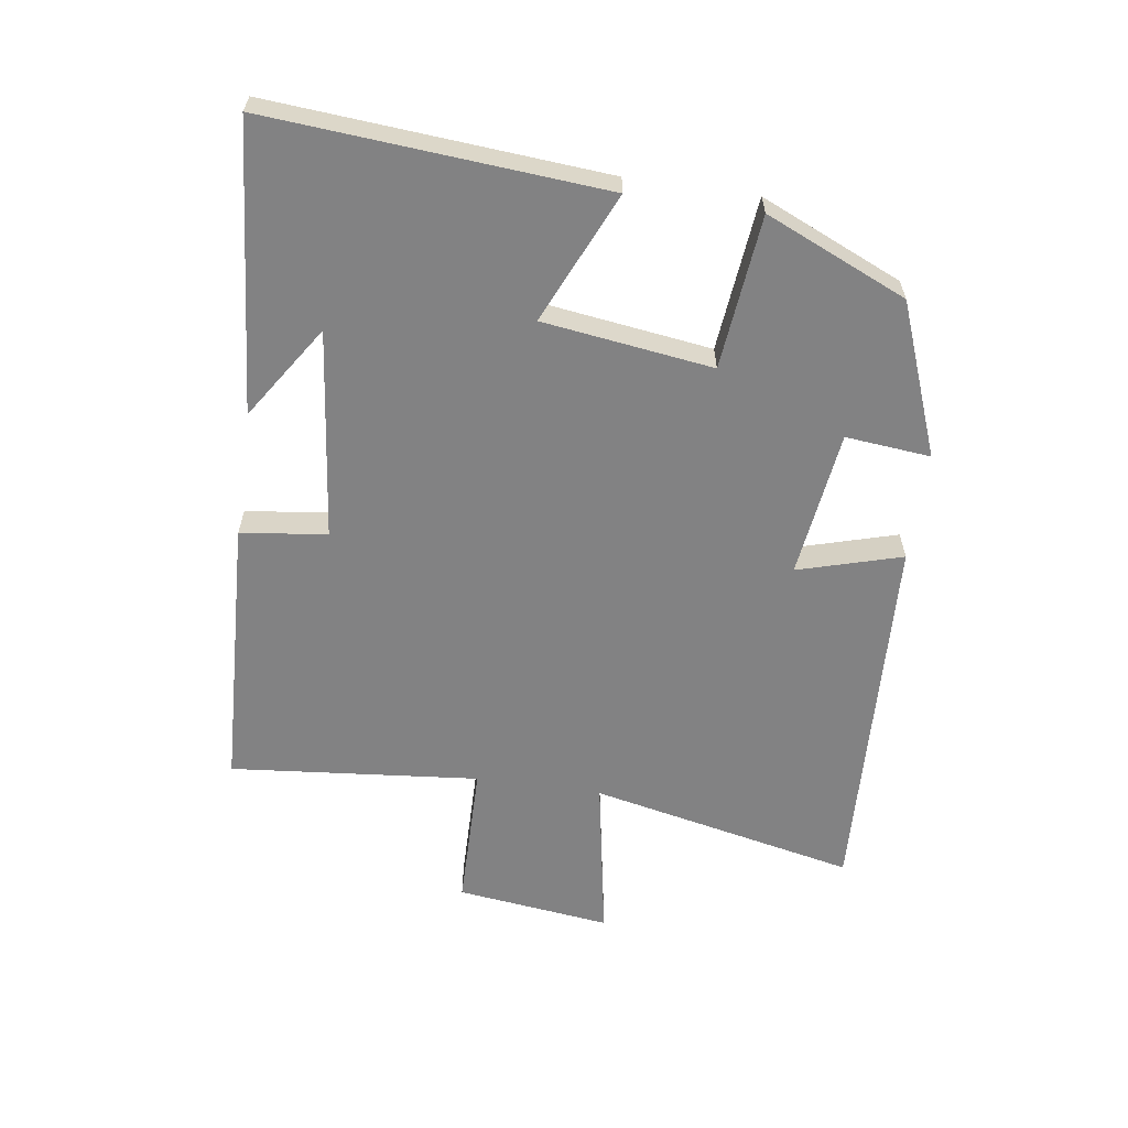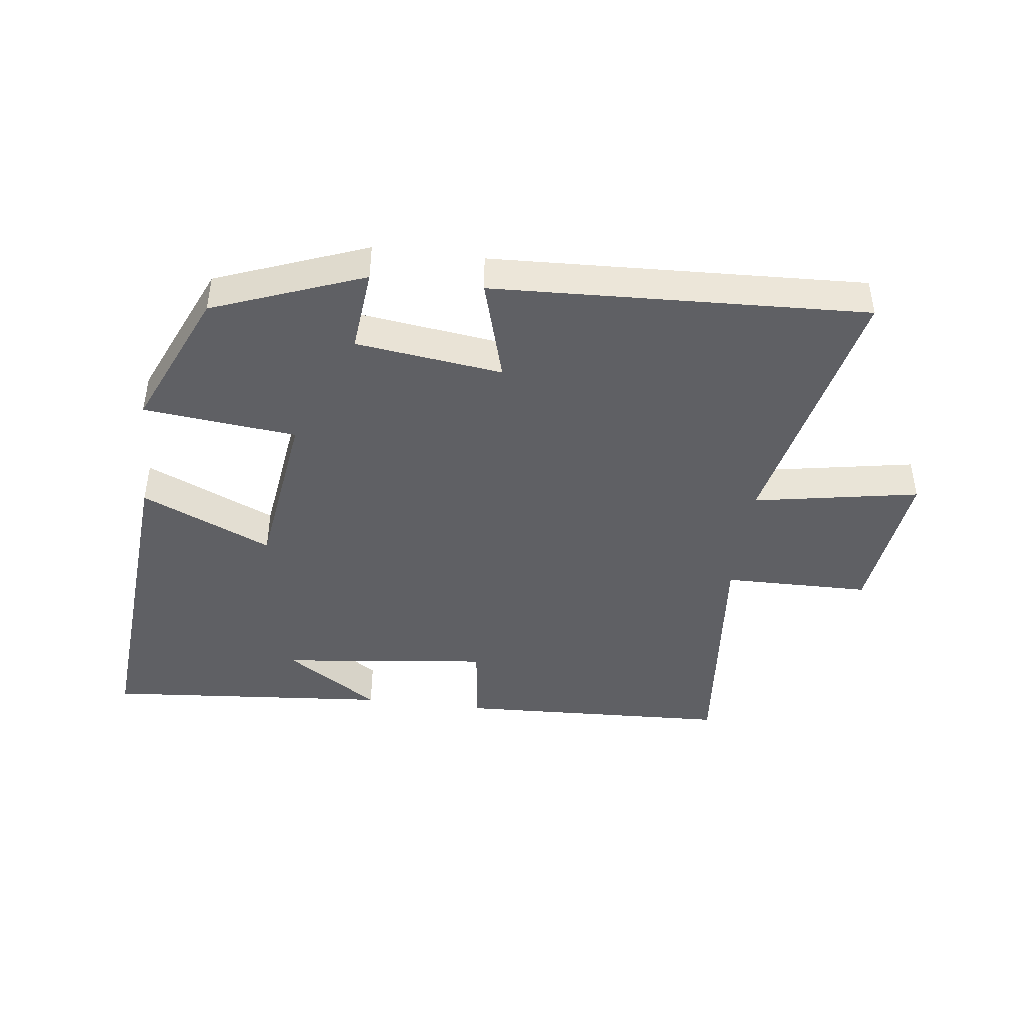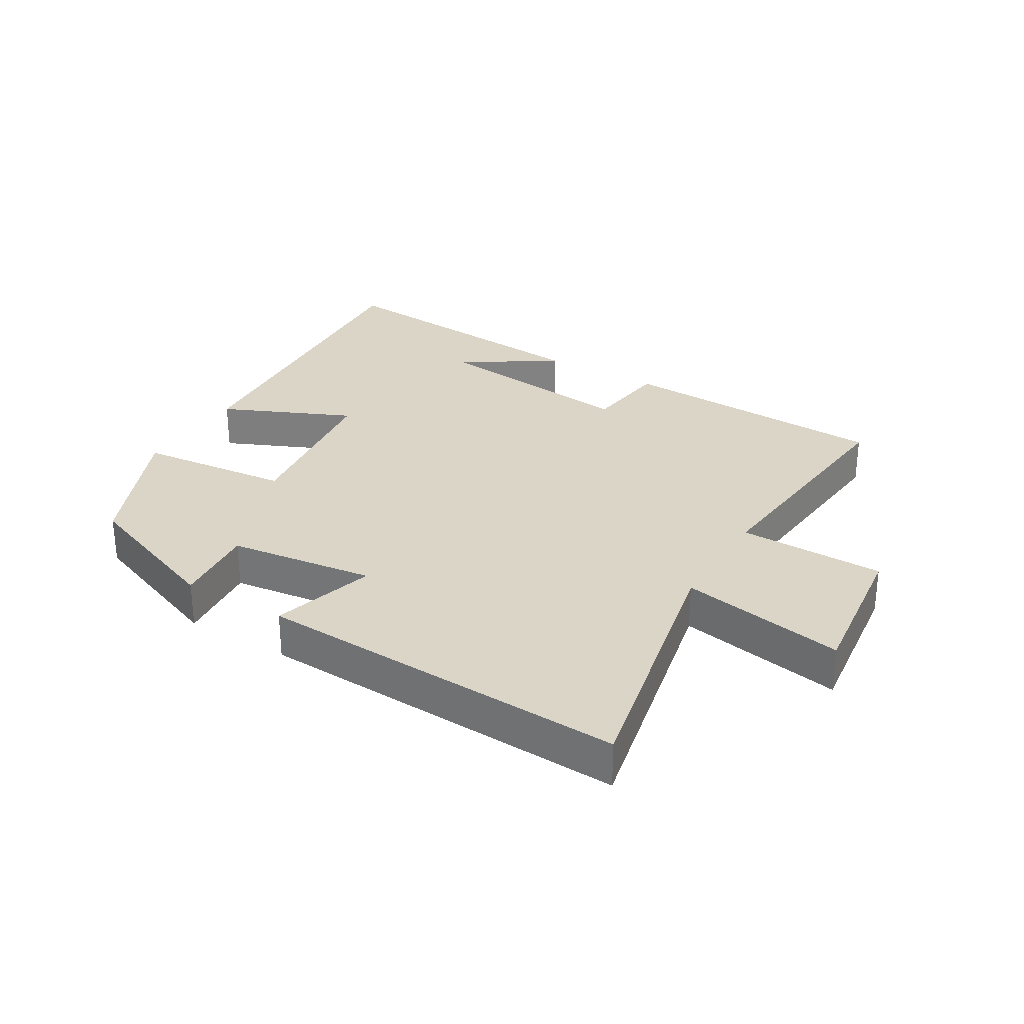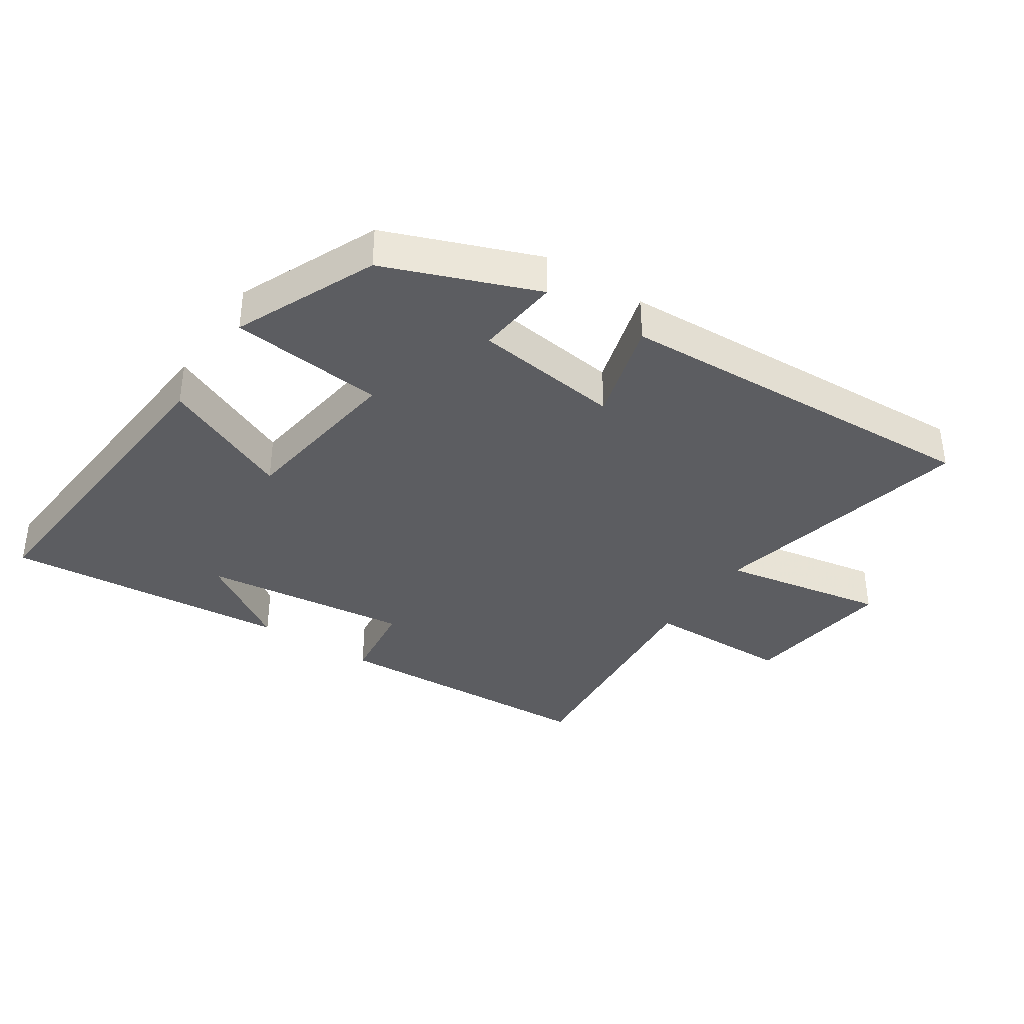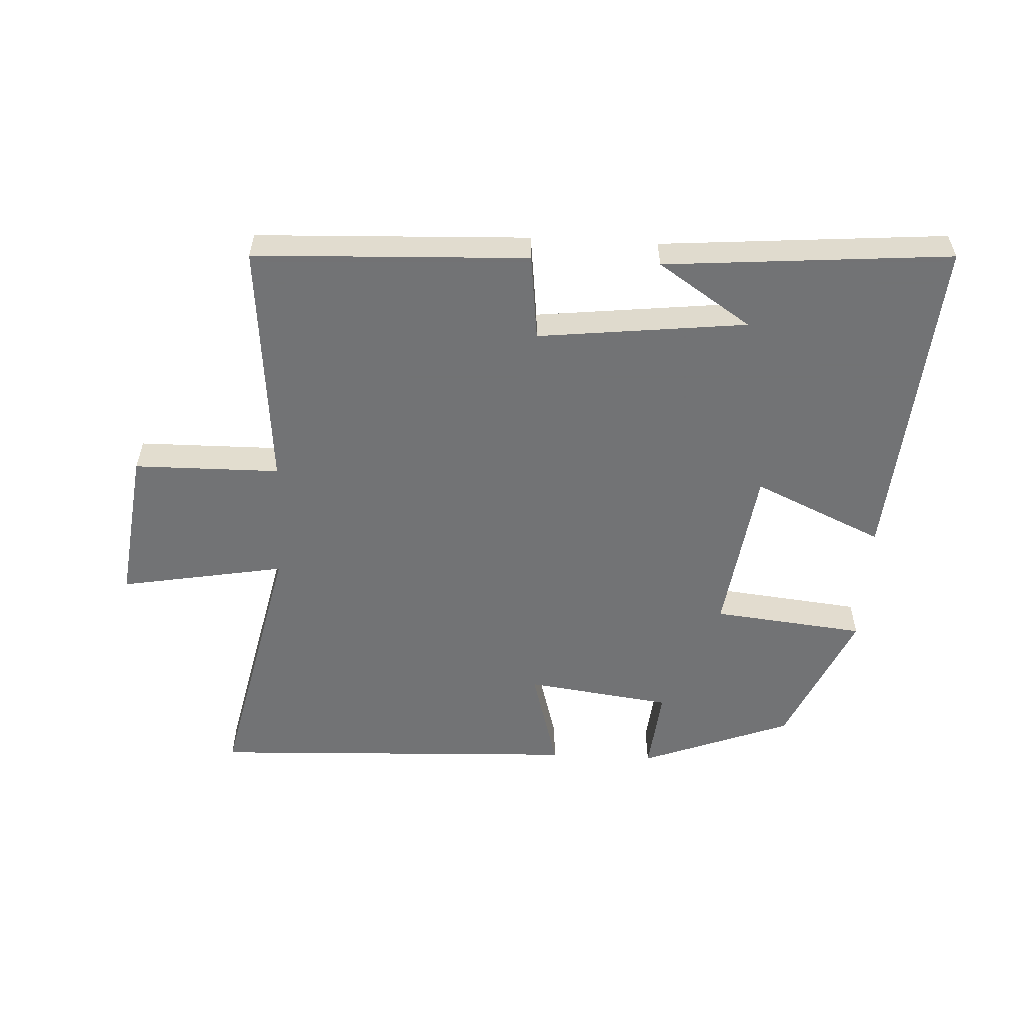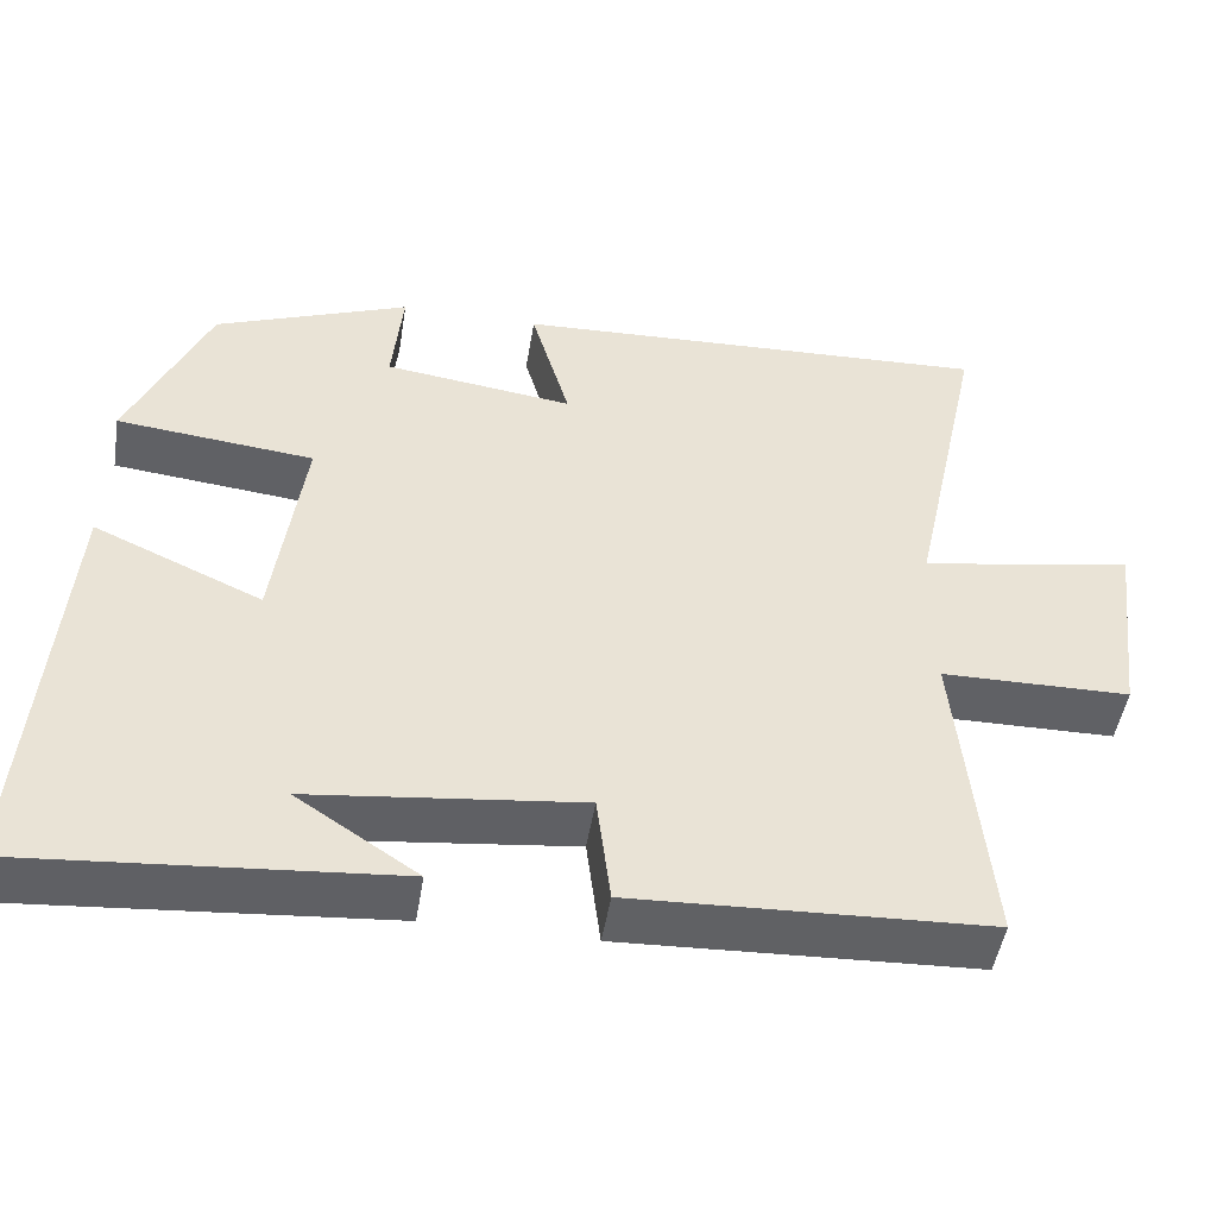
<metadata>
{"format":"obj","ext":"obj","renderer":"f3d","projection":"perspective","resolution":1024,"background":"white","views":[{"elev":-60.8,"azim":-98.2,"up":"+Y"},{"elev":-43.8,"azim":-7.2,"up":"+Y"},{"elev":29.5,"azim":31.0,"up":"+Y"},{"elev":-36.8,"azim":-33.6,"up":"+Y"},{"elev":-55.7,"azim":176.9,"up":"+Y"},{"elev":-48.3,"azim":-9.2,"up":"+Z"}]}
</metadata>
<code>
v 0.537 0.07 -0.481
v 0.107 0.07 -0.5
v 0.09 0.07 -0.365
v -0.238 0.07 -0.403
v -0.091 0.07 -0.5
v -0.541 0.07 -0.538
v -0.5 0.07 -0.012
v -0.296 0.07 -0.103
v -0.26 0.07 0.163
v -0.5 0.07 0.188
v -0.403 0.07 0.409
v -0.166 0.07 0.5
v -0.179 0.07 0.367
v 0.051 0.07 0.337
v 0.004 0.07 0.5
v 0.59 0.07 0.526
v 0.5 0.07 0.108
v 0.76 0.07 0.155
v 0.73 0.07 -0.087
v 0.5 0.07 -0.09
v 0.537 0 -0.481
v 0.107 0 -0.5
v 0.09 0 -0.365
v -0.238 0 -0.403
v -0.091 0 -0.5
v -0.541 0 -0.538
v -0.5 0 -0.012
v -0.296 0 -0.103
v -0.26 0 0.163
v -0.5 0 0.188
v -0.403 0 0.409
v -0.166 0 0.5
v -0.179 0 0.367
v 0.051 0 0.337
v 0.004 0 0.5
v 0.59 0 0.526
v 0.5 0 0.108
v 0.76 0 0.155
v 0.73 0 -0.087
v 0.5 0 -0.09
f 17 18 19 20
f 14 15 16 17
f 13 14 17 20
f 11 12 13
f 10 11 13
f 9 10 13
f 13 20 1
f 9 13 1
f 8 9 1
f 4 5 6
f 4 6 7 8
f 1 2 3
f 8 1 3
f 3 4 8
f 40 39 38 37
f 37 36 35 34
f 40 37 34 33
f 33 32 31
f 33 31 30
f 33 30 29
f 21 40 33
f 21 33 29
f 21 29 28
f 26 25 24
f 28 27 26 24
f 23 22 21
f 23 21 28
f 28 24 23
f 1 21 22 2
f 2 22 23 3
f 3 23 24 4
f 4 24 25 5
f 5 25 26 6
f 6 26 27 7
f 7 27 28 8
f 8 28 29 9
f 9 29 30 10
f 10 30 31 11
f 11 31 32 12
f 12 32 33 13
f 13 33 34 14
f 14 34 35 15
f 15 35 36 16
f 16 36 37 17
f 17 37 38 18
f 18 38 39 19
f 19 39 40 20
f 20 40 21 1

</code>
